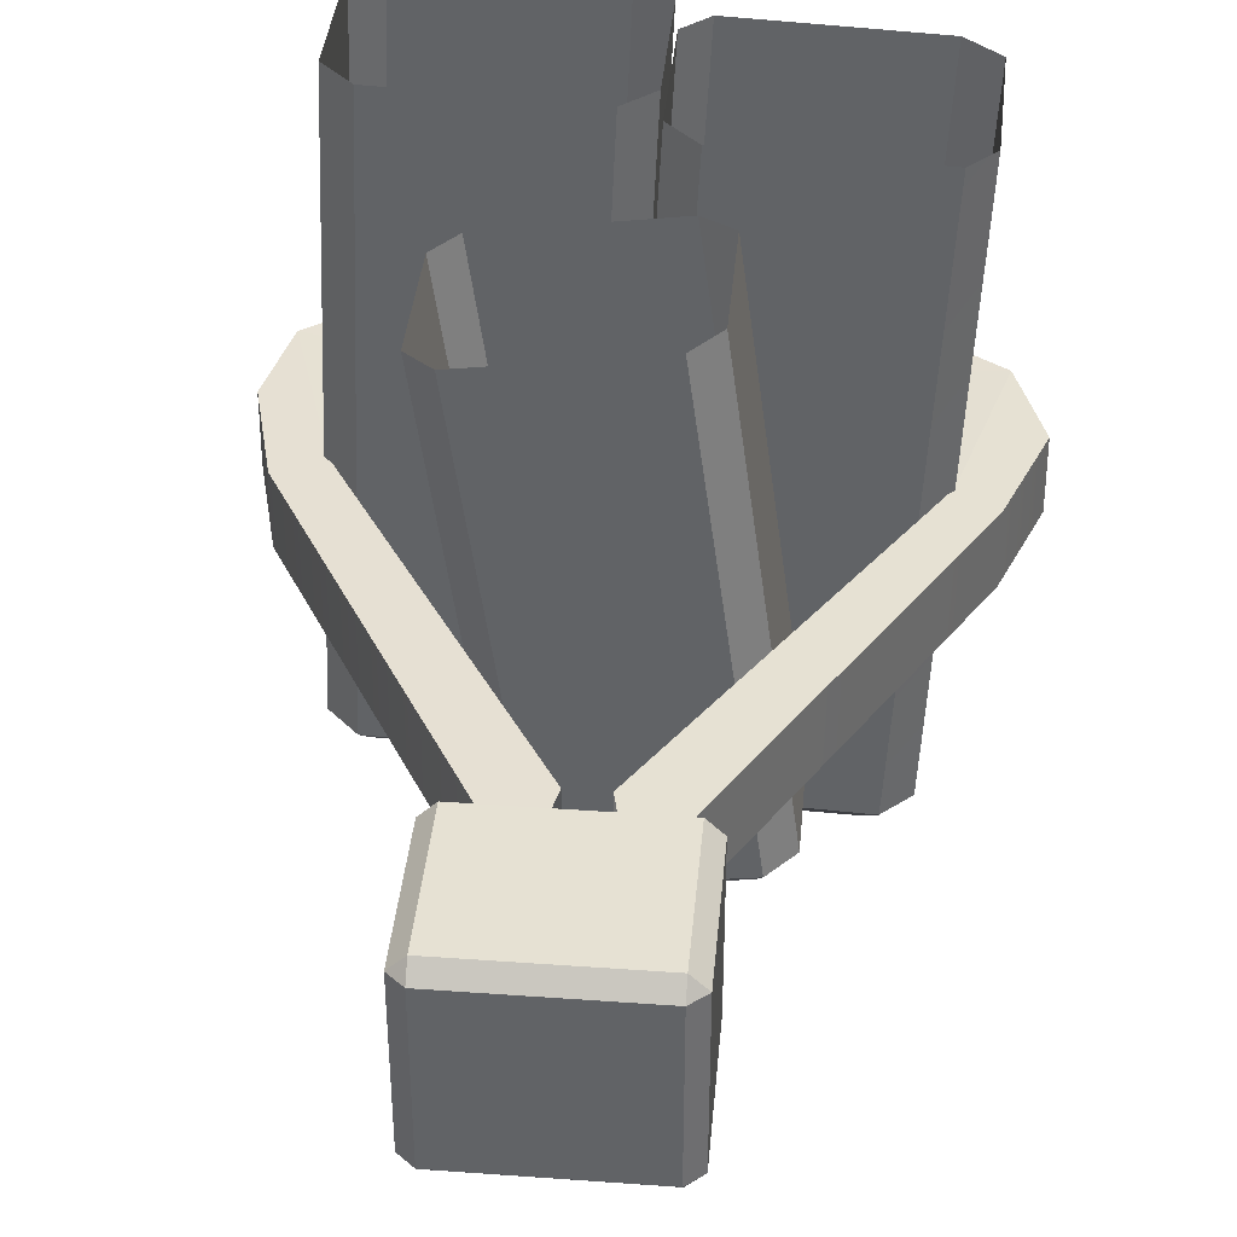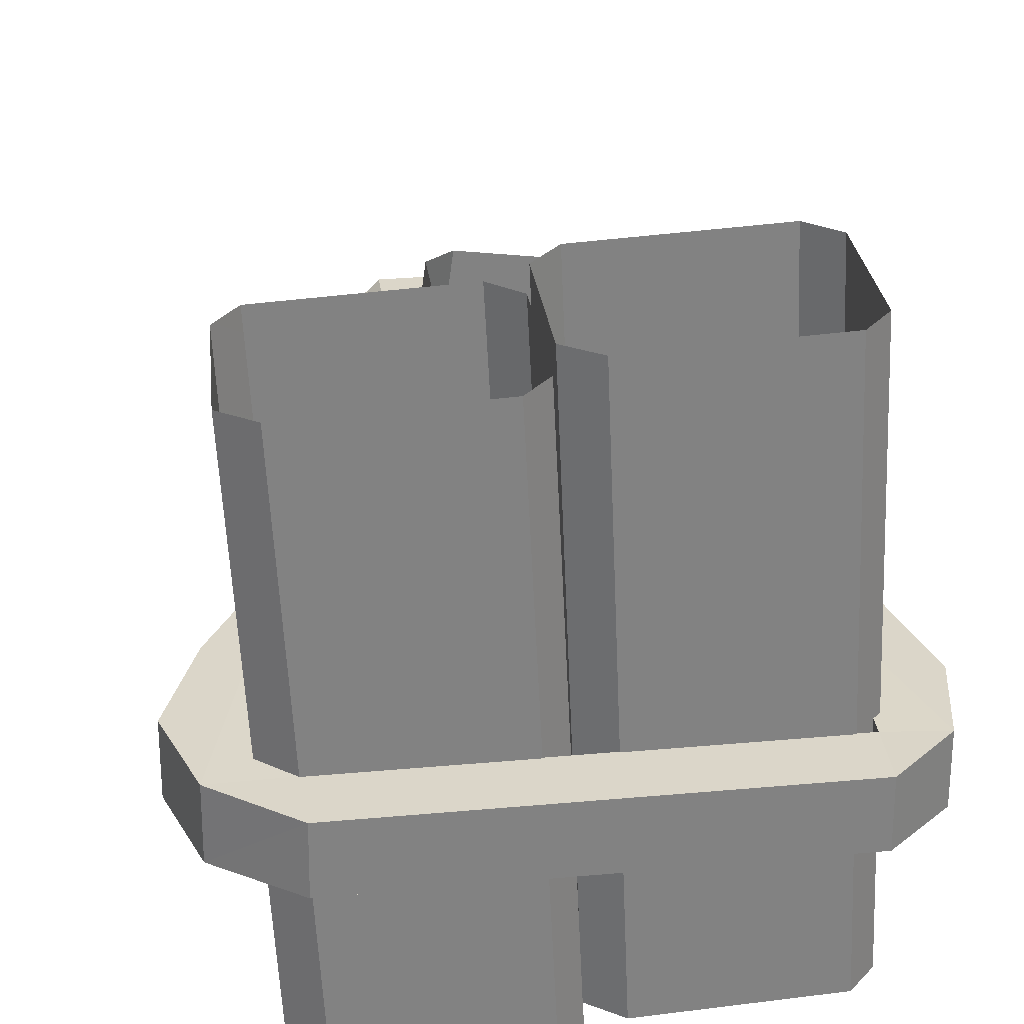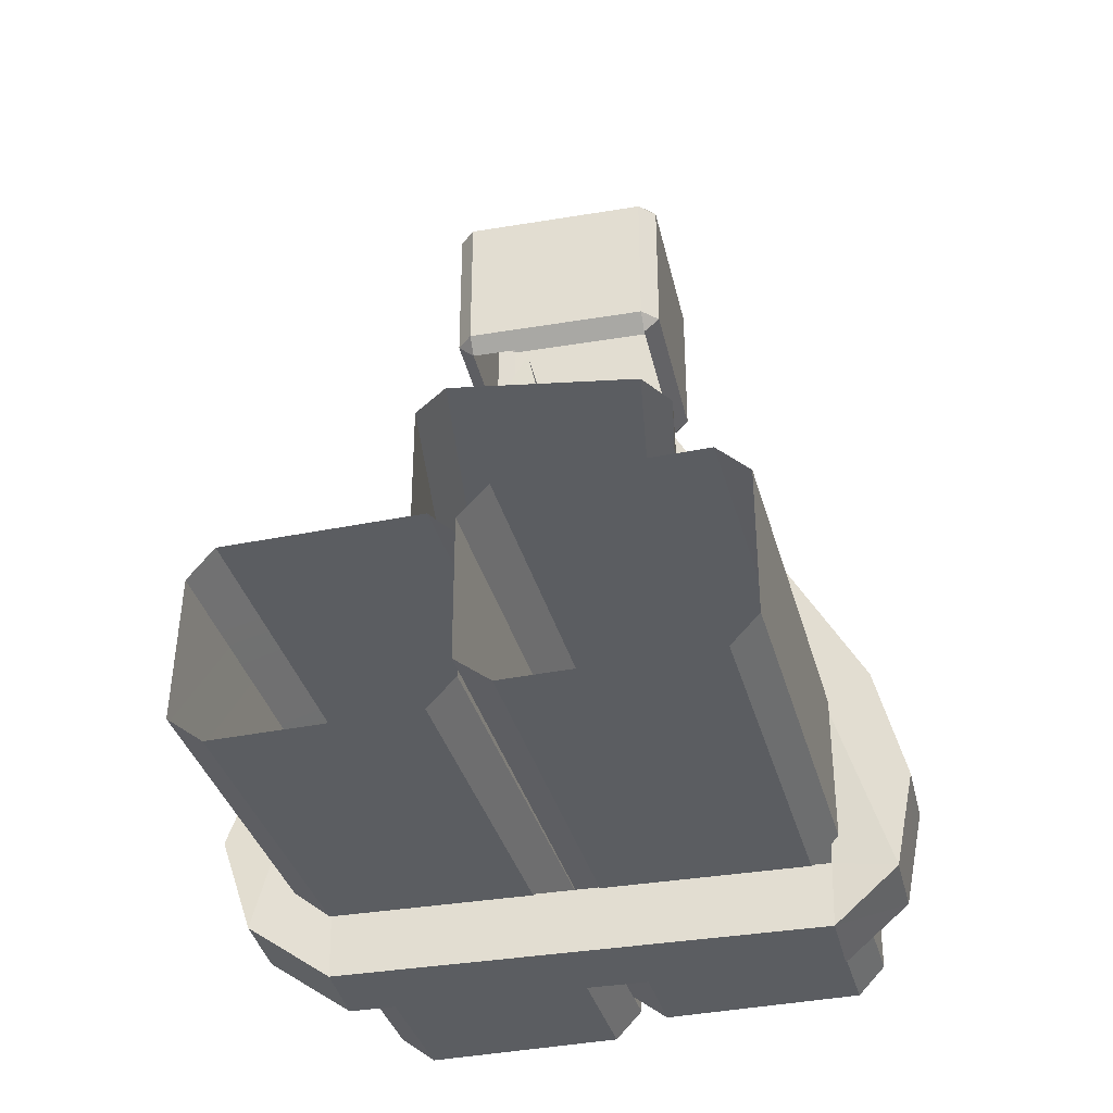
<metadata>
{"format":"obj","ext":"obj","renderer":"f3d","projection":"perspective","resolution":1024,"background":"white","views":[{"elev":38.6,"azim":-174.8,"up":"+Z"},{"elev":29.8,"azim":-7.6,"up":"+Z"},{"elev":-36.2,"azim":12.3,"up":"+Y"}]}
</metadata>
<code>
g center_parts_6
v 0.1089 -0.58 0.3502
v 0.1089 -0.6039 0.3231
v 0.08172 -0.58 0.3231
v 0.4182 -0.6039 0.3231
v 0.4182 -0.58 0.3502
v 0.4453 -0.58 0.3231
v 0.08172 -0.58 0.03002
v 0.1089 -0.6039 0.03002
v 0.1089 -0.58 0.002892
v 0.4182 -0.6039 0.03002
v 0.4453 -0.58 0.03002
v 0.4182 -0.58 0.002892
v 0.1089 -0.3253 0.3502
v 0.08172 -0.3253 0.3231
v 0.1089 -0.3014 0.3231
v 0.4453 -0.3253 0.3231
v 0.4182 -0.3253 0.3502
v 0.4182 -0.3014 0.3231
v 0.08172 -0.3253 0.03002
v 0.1089 -0.3253 0.002892
v 0.1089 -0.3014 0.03002
v 0.4182 -0.3253 0.002892
v 0.4453 -0.3253 0.03002
v 0.4182 -0.3014 0.03002
v 0.7746 -1.676 0.1273
v 0.6694 -1.765 0.2497
v 0.7728 -1.677 0.255
v 0.6694 -1.765 0.2497
v 0.7746 -1.676 0.1273
v 0.6712 -1.765 0.1271
v 0.7728 -1.677 0.255
v 0.6721 -1.659 0.25
v 0.6779 -1.37 0.2553
v 0.6721 -1.659 0.25
v 0.7728 -1.677 0.255
v 0.6694 -1.765 0.2497
v 0.674 -1.659 0.1271
v 0.7746 -1.676 0.1273
v 0.6796 -1.37 0.1273
v 0.7746 -1.676 0.1273
v 0.674 -1.659 0.1271
v 0.6712 -1.765 0.1271
v 0.6721 -1.659 0.25
v 0.2583 -1.765 0.2497
v 0.2583 -1.659 0.25
v 0.2583 -1.765 0.2497
v 0.6721 -1.659 0.25
v 0.6694 -1.765 0.2497
v 0.674 -1.659 0.1271
v 0.2583 -1.765 0.1271
v 0.6712 -1.765 0.1271
v 0.2583 -1.765 0.1271
v 0.674 -1.659 0.1271
v 0.2583 -1.659 0.1271
v -0.2546 -1.668 0.1273
v -0.1166 -1.765 0.2497
v -0.1184 -1.765 0.1271
v -0.1166 -1.765 0.2497
v -0.2546 -1.668 0.1273
v -0.2528 -1.668 0.255
v -0.2528 -1.668 0.255
v -0.1179 -1.659 0.25
v -0.1166 -1.765 0.2497
v -0.1179 -1.659 0.25
v -0.2528 -1.668 0.255
v -0.1754 -1.377 0.2553
v -0.1771 -1.377 0.1273
v -0.1184 -1.765 0.1271
v -0.1197 -1.659 0.1271
v -0.1184 -1.765 0.1271
v -0.1771 -1.377 0.1273
v -0.2546 -1.668 0.1273
v -0.1179 -1.659 0.25
v 0.2583 -1.765 0.2497
v -0.1166 -1.765 0.2497
v 0.2583 -1.765 0.2497
v -0.1179 -1.659 0.25
v 0.2583 -1.659 0.25
v 0.1089 -0.3014 0.3231
v 0.4182 -0.3014 0.03002
v 0.4182 -0.3014 0.3231
v 0.1089 -0.3014 0.03002
v 0.1089 -0.58 0.3502
v 0.4182 -0.3253 0.3502
v 0.4182 -0.58 0.3502
v 0.1089 -0.3253 0.3502
v 0.4453 -0.58 0.3231
v 0.4453 -0.3253 0.03002
v 0.4453 -0.58 0.03002
v 0.4453 -0.3253 0.3231
v 0.4182 -0.58 0.002892
v 0.1089 -0.3253 0.002892
v 0.1089 -0.58 0.002892
v 0.4182 -0.3253 0.002892
v 0.08172 -0.58 0.03002
v 0.08172 -0.3253 0.3231
v 0.08172 -0.58 0.3231
v 0.08172 -0.3253 0.03002
v 0.1089 -0.6039 0.3231
v 0.08172 -0.58 0.03002
v 0.08172 -0.58 0.3231
v 0.1089 -0.6039 0.03002
v 0.1089 -0.6039 0.03002
v 0.4182 -0.58 0.002892
v 0.1089 -0.58 0.002892
v 0.4182 -0.6039 0.03002
v 0.4182 -0.6039 0.03002
v 0.4453 -0.58 0.3231
v 0.4453 -0.58 0.03002
v 0.4182 -0.6039 0.3231
v 0.4182 -0.6039 0.3231
v 0.1089 -0.58 0.3502
v 0.4182 -0.58 0.3502
v 0.1089 -0.6039 0.3231
v 0.1089 -0.3014 0.3231
v 0.4182 -0.3253 0.3502
v 0.1089 -0.3253 0.3502
v 0.4182 -0.3014 0.3231
v 0.4182 -0.3014 0.3231
v 0.4453 -0.3253 0.03002
v 0.4453 -0.3253 0.3231
v 0.4182 -0.3014 0.03002
v 0.4182 -0.3014 0.03002
v 0.1089 -0.3253 0.002892
v 0.4182 -0.3253 0.002892
v 0.1089 -0.3014 0.03002
v 0.1089 -0.3014 0.03002
v 0.08172 -0.3253 0.3231
v 0.08172 -0.3253 0.03002
v 0.1089 -0.3014 0.3231
v 0.4182 -0.58 0.3502
v 0.4453 -0.3253 0.3231
v 0.4453 -0.58 0.3231
v 0.4182 -0.3253 0.3502
v 0.1089 -0.3253 0.3502
v 0.08172 -0.58 0.3231
v 0.08172 -0.3253 0.3231
v 0.1089 -0.58 0.3502
v 0.4453 -0.58 0.03002
v 0.4182 -0.3253 0.002892
v 0.4182 -0.58 0.002892
v 0.4453 -0.3253 0.03002
v 0.1089 -0.58 0.002892
v 0.08172 -0.3253 0.03002
v 0.08172 -0.58 0.03002
v 0.1089 -0.3253 0.002892
v 0.7566 -1.33 0.1273
v 0.3241 -0.563 0.2571
v 0.3253 -0.5627 0.1274
v 0.7551 -1.331 0.2552
v 0.8051 -1.52 0.1273
v 0.8036 -1.52 0.2549
v 0.7551 -1.331 0.2552
v 0.2899 -0.7194 0.2572
v 0.3241 -0.563 0.2571
v 0.6779 -1.37 0.2553
v 0.8036 -1.52 0.2549
v 0.7728 -1.677 0.255
v 0.8051 -1.52 0.1273
v 0.6796 -1.37 0.1273
v 0.7746 -1.676 0.1273
v 0.7566 -1.33 0.1273
v 0.2919 -0.7138 0.1274
v 0.3253 -0.5627 0.1274
v 0.2899 -0.7194 0.2572
v 0.6796 -1.37 0.1273
v 0.2919 -0.7138 0.1274
v 0.6779 -1.37 0.2553
v 0.6779 -1.37 0.2553
v 0.674 -1.659 0.1271
v 0.6796 -1.37 0.1273
v 0.6721 -1.659 0.25
v 0.6694 -1.765 0.2497
v 0.2583 -1.765 0.1271
v 0.2583 -1.765 0.2497
v 0.6712 -1.765 0.1271
v 0.2583 -1.659 0.25
v 0.674 -1.659 0.1271
v 0.6721 -1.659 0.25
v 0.2583 -1.659 0.1271
v -0.1197 -1.659 0.1271
v -0.1179 -1.659 0.25
v 0.1926 -0.563 0.2571
v -0.2421 -1.331 0.1273
v 0.1913 -0.5627 0.1274
v -0.2406 -1.331 0.2552
v -0.3067 -1.509 0.1273
v -0.3052 -1.509 0.2549
v 0.2267 -0.7194 0.2572
v -0.2406 -1.331 0.2552
v 0.1926 -0.563 0.2571
v -0.1754 -1.377 0.2553
v -0.3052 -1.509 0.2549
v -0.2528 -1.668 0.255
v -0.1771 -1.377 0.1273
v -0.3067 -1.509 0.1273
v -0.2546 -1.668 0.1273
v -0.2421 -1.331 0.1273
v 0.2247 -0.7138 0.1274
v 0.1913 -0.5627 0.1274
v 0.2267 -0.7194 0.2572
v -0.1771 -1.377 0.1273
v -0.1754 -1.377 0.2553
v 0.2247 -0.7138 0.1274
v -0.1754 -1.377 0.2553
v -0.1197 -1.659 0.1271
v -0.1179 -1.659 0.25
v -0.1771 -1.377 0.1273
v -0.1166 -1.765 0.2497
v 0.2583 -1.765 0.1271
v -0.1184 -1.765 0.1271
v 0.2583 -1.765 0.2497
v -0.1197 -1.659 0.1271
v 0.2583 -1.765 0.1271
v 0.2583 -1.659 0.1271
v -0.1184 -1.765 0.1271
v 0.1913 -0.5627 0.1274
v 0.2919 -0.7138 0.1274
v 0.3253 -0.5627 0.1274
v 0.2247 -0.7138 0.1274
v -0.2546 -1.668 0.1273
v -0.3052 -1.509 0.2549
v -0.2528 -1.668 0.255
v -0.3067 -1.509 0.1273
v 0.7746 -1.676 0.1273
v 0.8036 -1.52 0.2549
v 0.8051 -1.52 0.1273
v 0.7728 -1.677 0.255
v 0.06219 -1.023 -0.1554
v 0.3804 -1.057 -0.2004
v 0.3368 -1.019 -0.1941
v 0.3407 -1.295 -0.1967
v 0.3834 -1.256 -0.2025
v 0.02183 -1.26 -0.1516
v 0.01942 -1.061 -0.1496
v 0.06606 -1.299 -0.158
v 0.06219 -1.023 -0.1554
v 0.3532 -1.003 -0.1756
v 0.05125 -1.003 -0.1331
v 0.3368 -1.019 -0.1941
v 0.3804 -1.057 -0.2004
v 0.4012 -1.274 -0.1843
v 0.4014 -1.051 -0.1826
v 0.3834 -1.256 -0.2025
v 0.3407 -1.295 -0.1967
v 0.05903 -1.317 -0.1365
v 0.3601 -1.317 -0.1789
v 0.06606 -1.299 -0.158
v 0.02183 -1.26 -0.1516
v 0.005163 -1.051 -0.1269
v 0.004925 -1.274 -0.1286
v 0.01942 -1.061 -0.1496
v 0.05125 -1.003 -0.1331
v 0.01942 -1.061 -0.1496
v 0.06219 -1.023 -0.1554
v 0.005163 -1.051 -0.1269
v 0.4014 -1.051 -0.1826
v 0.3368 -1.019 -0.1941
v 0.3804 -1.057 -0.2004
v 0.3532 -1.003 -0.1756
v 0.3601 -1.317 -0.1789
v 0.3834 -1.256 -0.2025
v 0.3407 -1.295 -0.1967
v 0.4012 -1.274 -0.1843
v 0.004925 -1.274 -0.1286
v 0.06606 -1.299 -0.158
v 0.02183 -1.26 -0.1516
v 0.05903 -1.317 -0.1365
v 0.3532 -1.003 -0.1756
v 0.1662 -1.003 0.7061
v 0.05125 -1.003 -0.1331
v 0.4682 -1.003 0.6636
v 0.4012 -1.274 -0.1843
v 0.5164 -1.051 0.6567
v 0.4014 -1.051 -0.1826
v 0.5163 -1.274 0.6556
v 0.05903 -1.317 -0.1365
v 0.4752 -1.317 0.6612
v 0.3601 -1.317 -0.1789
v 0.1741 -1.317 0.7036
v 0.005163 -1.051 -0.1269
v 0.12 -1.274 0.7114
v 0.004925 -1.274 -0.1286
v 0.1202 -1.051 0.7124
v 0.05125 -1.003 -0.1331
v 0.1202 -1.051 0.7124
v 0.005163 -1.051 -0.1269
v 0.1662 -1.003 0.7061
v 0.4014 -1.051 -0.1826
v 0.4682 -1.003 0.6636
v 0.3532 -1.003 -0.1756
v 0.5164 -1.051 0.6567
v 0.3601 -1.317 -0.1789
v 0.5163 -1.274 0.6556
v 0.4012 -1.274 -0.1843
v 0.4752 -1.317 0.6612
v 0.004925 -1.274 -0.1286
v 0.1741 -1.317 0.7036
v 0.05903 -1.317 -0.1365
v 0.12 -1.274 0.7114
v -0.08193 -1.344 -0.3169
v 0.2609 -1.381 -0.3019
v 0.2138 -1.34 -0.3037
v 0.2184 -1.635 -0.3063
v 0.2645 -1.593 -0.304
v -0.125 -1.597 -0.3213
v -0.128 -1.385 -0.3193
v -0.07733 -1.639 -0.3195
v -0.08193 -1.344 -0.3169
v 0.2261 -1.322 -0.2786
v -0.1021 -1.322 -0.2932
v 0.2138 -1.34 -0.3037
v 0.2609 -1.381 -0.3019
v 0.2786 -1.614 -0.279
v 0.2785 -1.373 -0.2767
v 0.2645 -1.593 -0.304
v 0.2184 -1.635 -0.3063
v -0.0932 -1.66 -0.296
v 0.2341 -1.66 -0.2814
v -0.07733 -1.639 -0.3195
v -0.125 -1.597 -0.3213
v -0.1522 -1.373 -0.2959
v -0.1521 -1.614 -0.2982
v -0.128 -1.385 -0.3193
v -0.1021 -1.322 -0.2932
v -0.128 -1.385 -0.3193
v -0.08193 -1.344 -0.3169
v -0.1522 -1.373 -0.2959
v 0.2785 -1.373 -0.2767
v 0.2138 -1.34 -0.3037
v 0.2609 -1.381 -0.3019
v 0.2261 -1.322 -0.2786
v 0.2341 -1.66 -0.2814
v 0.2645 -1.593 -0.304
v 0.2184 -1.635 -0.3063
v 0.2786 -1.614 -0.279
v -0.1521 -1.614 -0.2982
v -0.07733 -1.639 -0.3195
v -0.125 -1.597 -0.3213
v -0.0932 -1.66 -0.296
v 0.2261 -1.322 -0.2786
v -0.1568 -1.322 0.7886
v -0.1021 -1.322 -0.2932
v 0.1714 -1.322 0.8032
v 0.2786 -1.614 -0.279
v 0.2238 -1.373 0.8053
v 0.2785 -1.373 -0.2767
v 0.2239 -1.614 0.8038
v -0.0932 -1.66 -0.296
v 0.1793 -1.66 0.8016
v 0.2341 -1.66 -0.2814
v -0.1479 -1.66 0.787
v -0.1522 -1.373 -0.2959
v -0.2068 -1.614 0.7847
v -0.1521 -1.614 -0.2982
v -0.1999 -1.373 0.7861
v -0.1021 -1.322 -0.2932
v -0.1999 -1.373 0.7861
v -0.1522 -1.373 -0.2959
v -0.1568 -1.322 0.7886
v 0.2785 -1.373 -0.2767
v 0.1714 -1.322 0.8032
v 0.2261 -1.322 -0.2786
v 0.2238 -1.373 0.8053
v 0.2341 -1.66 -0.2814
v 0.2239 -1.614 0.8038
v 0.2786 -1.614 -0.279
v 0.1793 -1.66 0.8016
v -0.1521 -1.614 -0.2982
v -0.1479 -1.66 0.787
v -0.0932 -1.66 -0.296
v -0.2068 -1.614 0.7847
v 0.3446 -1.344 -0.2317
v 0.6874 -1.381 -0.2167
v 0.6404 -1.34 -0.2185
v 0.6449 -1.635 -0.2207
v 0.691 -1.593 -0.2184
v 0.3015 -1.597 -0.2357
v 0.2986 -1.385 -0.234
v 0.3492 -1.639 -0.2339
v 0.3446 -1.344 -0.2317
v 0.6529 -1.322 -0.1994
v 0.3246 -1.322 -0.214
v 0.6404 -1.34 -0.2185
v 0.6874 -1.381 -0.2167
v 0.7054 -1.614 -0.1995
v 0.7053 -1.373 -0.1974
v 0.691 -1.593 -0.2184
v 0.6449 -1.635 -0.2207
v 0.3336 -1.66 -0.2164
v 0.6608 -1.66 -0.2018
v 0.3492 -1.639 -0.2339
v 0.3015 -1.597 -0.2357
v 0.2746 -1.373 -0.2166
v 0.2747 -1.614 -0.2186
v 0.2986 -1.385 -0.234
v 0.3246 -1.322 -0.214
v 0.2986 -1.385 -0.234
v 0.3446 -1.344 -0.2317
v 0.2746 -1.373 -0.2166
v 0.7053 -1.373 -0.1974
v 0.6404 -1.34 -0.2185
v 0.6874 -1.381 -0.2167
v 0.6529 -1.322 -0.1994
v 0.6608 -1.66 -0.2018
v 0.691 -1.593 -0.2184
v 0.6449 -1.635 -0.2207
v 0.7054 -1.614 -0.1995
v 0.2747 -1.614 -0.2186
v 0.3492 -1.639 -0.2339
v 0.3015 -1.597 -0.2357
v 0.3336 -1.66 -0.2164
v 0.6529 -1.322 -0.1994
v 0.2773 -1.322 0.852
v 0.3246 -1.322 -0.214
v 0.6055 -1.322 0.8666
v 0.7054 -1.614 -0.1995
v 0.658 -1.373 0.8687
v 0.7053 -1.373 -0.1974
v 0.658 -1.614 0.8674
v 0.3336 -1.66 -0.2164
v 0.6134 -1.66 0.8652
v 0.6608 -1.66 -0.2018
v 0.2862 -1.66 0.8507
v 0.2746 -1.373 -0.2166
v 0.2273 -1.614 0.8483
v 0.2747 -1.614 -0.2186
v 0.2273 -1.373 0.8495
v 0.3246 -1.322 -0.214
v 0.2273 -1.373 0.8495
v 0.2746 -1.373 -0.2166
v 0.2773 -1.322 0.852
v 0.7053 -1.373 -0.1974
v 0.6055 -1.322 0.8666
v 0.6529 -1.322 -0.1994
v 0.658 -1.373 0.8687
v 0.6608 -1.66 -0.2018
v 0.658 -1.614 0.8674
v 0.7054 -1.614 -0.1995
v 0.6134 -1.66 0.8652
v 0.2747 -1.614 -0.2186
v 0.2862 -1.66 0.8507
v 0.3336 -1.66 -0.2164
v 0.2273 -1.614 0.8483
g center_parts_6_0
f 3 2 1
f 6 5 4
f 9 8 7
f 12 11 10
f 15 14 13
f 18 17 16
f 21 20 19
f 24 23 22
f 27 26 25
f 30 29 28
f 33 32 31
f 36 35 34
f 39 38 37
f 42 41 40
f 45 44 43
f 48 47 46
f 51 50 49
f 54 53 52
f 57 56 55
f 60 59 58
f 63 62 61
f 66 65 64
f 69 68 67
f 72 71 70
f 75 74 73
f 78 77 76
f 81 80 79
f 82 79 80
f 85 84 83
f 86 83 84
f 89 88 87
f 90 87 88
f 93 92 91
f 94 91 92
f 97 96 95
f 98 95 96
f 101 100 99
f 102 99 100
f 105 104 103
f 106 103 104
f 109 108 107
f 110 107 108
f 113 112 111
f 114 111 112
f 117 116 115
f 118 115 116
f 121 120 119
f 122 119 120
f 125 124 123
f 126 123 124
f 129 128 127
f 130 127 128
f 133 132 131
f 134 131 132
f 137 136 135
f 138 135 136
f 141 140 139
f 142 139 140
f 145 144 143
f 146 143 144
f 149 148 147
f 150 147 148
f 147 150 151
f 152 151 150
f 155 154 153
f 156 153 154
f 153 156 157
f 158 157 156
f 161 160 159
f 162 159 160
f 160 163 162
f 164 162 163
f 167 166 165
f 168 165 166
f 171 170 169
f 172 169 170
f 175 174 173
f 176 173 174
f 179 178 177
f 180 177 178
f 180 181 177
f 182 177 181
f 185 184 183
f 186 183 184
f 184 187 186
f 188 186 187
f 191 190 189
f 192 189 190
f 190 193 192
f 194 192 193
f 197 196 195
f 198 195 196
f 195 198 199
f 200 199 198
f 203 202 201
f 204 201 202
f 207 206 205
f 208 205 206
f 211 210 209
f 212 209 210
f 215 214 213
f 216 213 214
f 219 218 217
f 220 217 218
f 223 222 221
f 224 221 222
f 227 226 225
f 228 225 226
f 231 230 229
f 230 232 229
f 233 232 230
f 232 234 229
f 229 234 235
f 236 234 232
f 239 238 237
f 240 237 238
f 243 242 241
f 244 241 242
f 247 246 245
f 248 245 246
f 251 250 249
f 252 249 250
f 255 254 253
f 256 253 254
f 259 258 257
f 260 257 258
f 263 262 261
f 264 261 262
f 267 266 265
f 268 265 266
f 271 270 269
f 272 269 270
f 275 274 273
f 276 273 274
f 279 278 277
f 280 277 278
f 283 282 281
f 284 281 282
f 287 286 285
f 288 285 286
f 291 290 289
f 292 289 290
f 295 294 293
f 296 293 294
f 299 298 297
f 300 297 298
f 303 302 301
f 302 304 301
f 305 304 302
f 304 306 301
f 301 306 307
f 308 306 304
f 311 310 309
f 312 309 310
f 315 314 313
f 316 313 314
f 319 318 317
f 320 317 318
f 323 322 321
f 324 321 322
f 327 326 325
f 328 325 326
f 331 330 329
f 332 329 330
f 335 334 333
f 336 333 334
f 339 338 337
f 340 337 338
f 343 342 341
f 344 341 342
f 347 346 345
f 348 345 346
f 351 350 349
f 352 349 350
f 355 354 353
f 356 353 354
f 359 358 357
f 360 357 358
f 363 362 361
f 364 361 362
f 367 366 365
f 368 365 366
f 371 370 369
f 372 369 370
f 375 374 373
f 374 376 373
f 377 376 374
f 376 378 373
f 373 378 379
f 380 378 376
f 383 382 381
f 384 381 382
f 387 386 385
f 388 385 386
f 391 390 389
f 392 389 390
f 395 394 393
f 396 393 394
f 399 398 397
f 400 397 398
f 403 402 401
f 404 401 402
f 407 406 405
f 408 405 406
f 411 410 409
f 412 409 410
f 415 414 413
f 416 413 414
f 419 418 417
f 420 417 418
f 423 422 421
f 424 421 422
f 427 426 425
f 428 425 426
f 431 430 429
f 432 429 430
f 435 434 433
f 436 433 434
f 439 438 437
f 440 437 438
f 443 442 441
f 444 441 442

</code>
